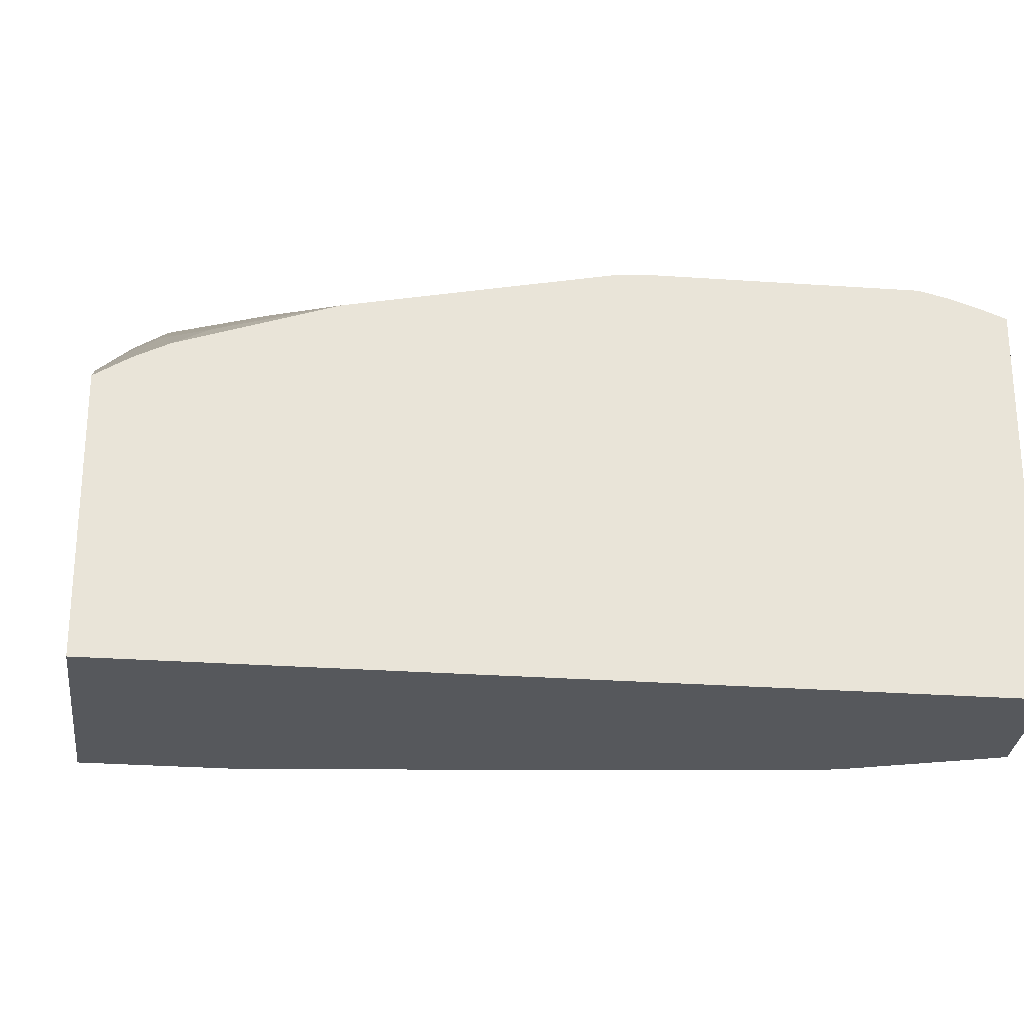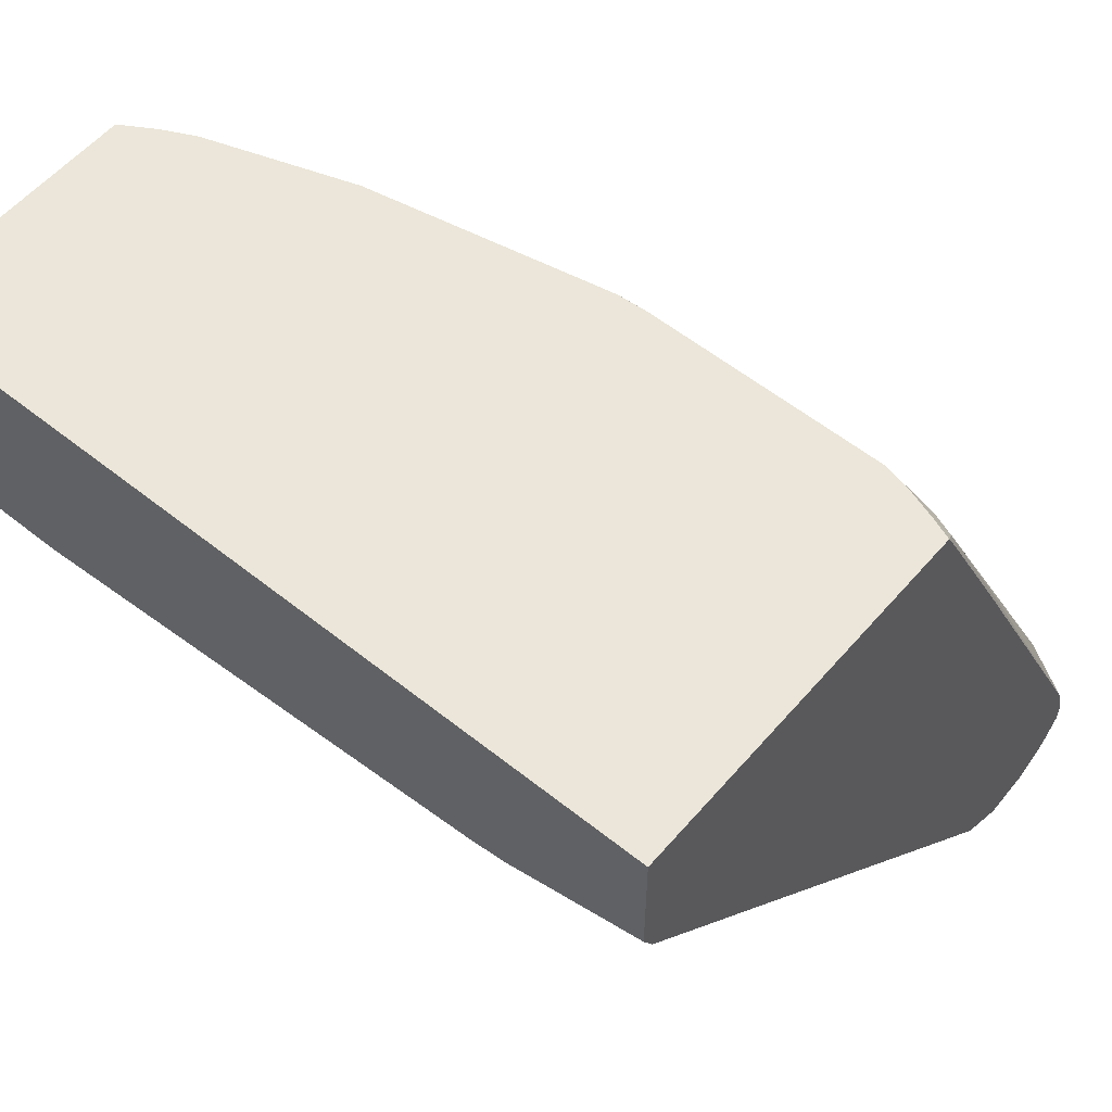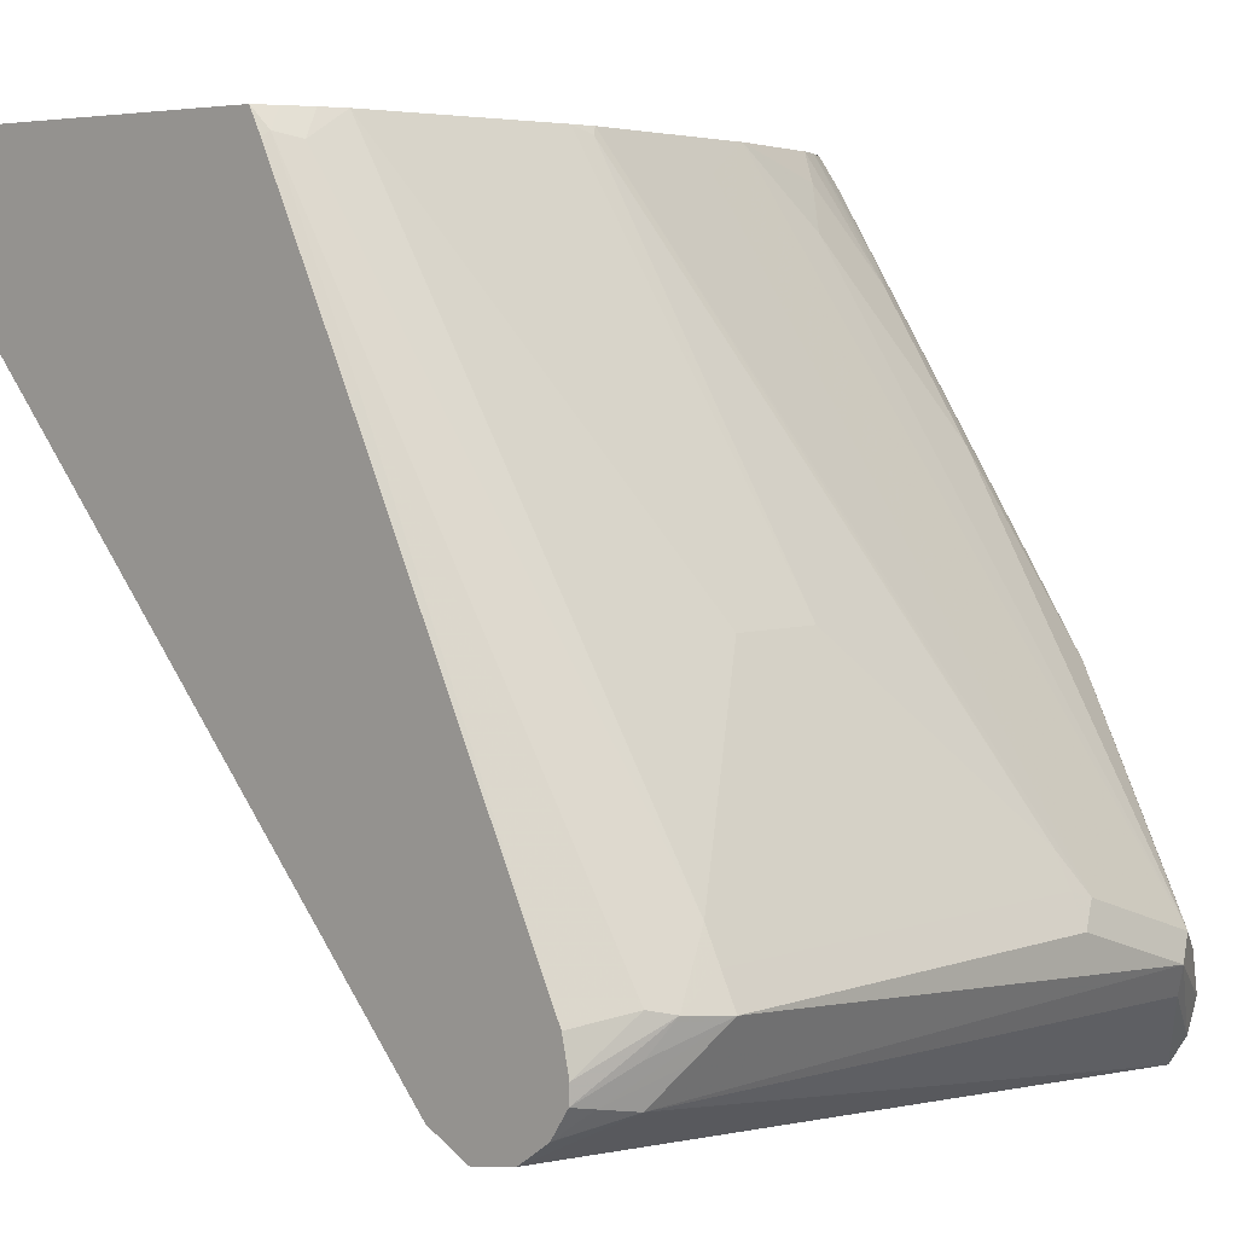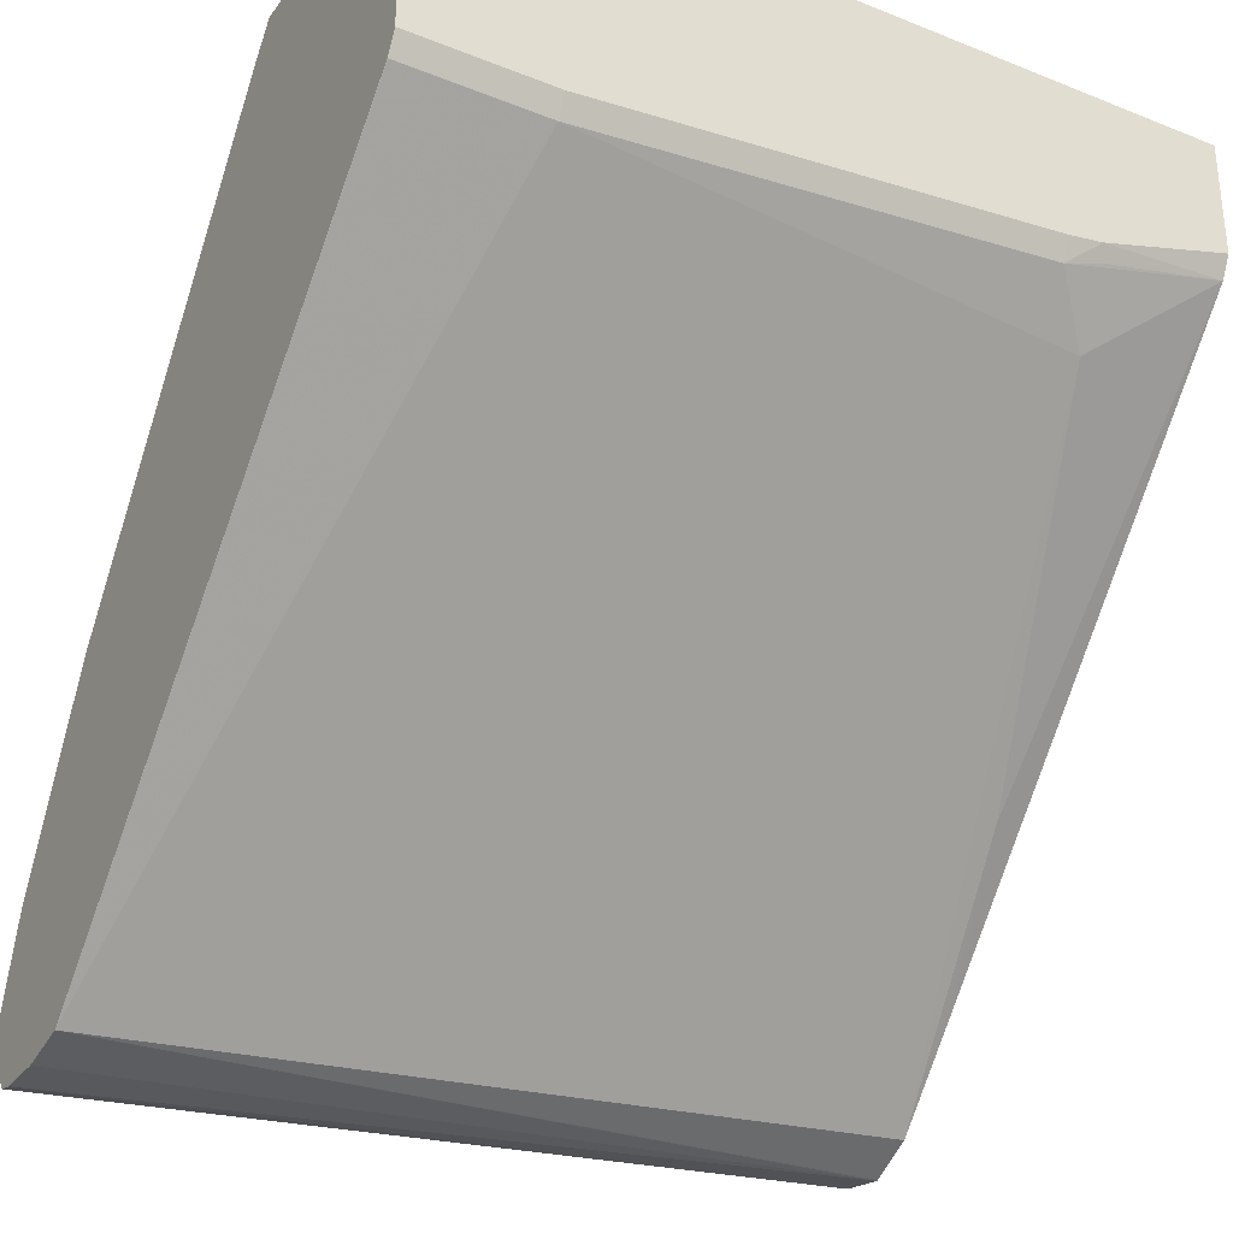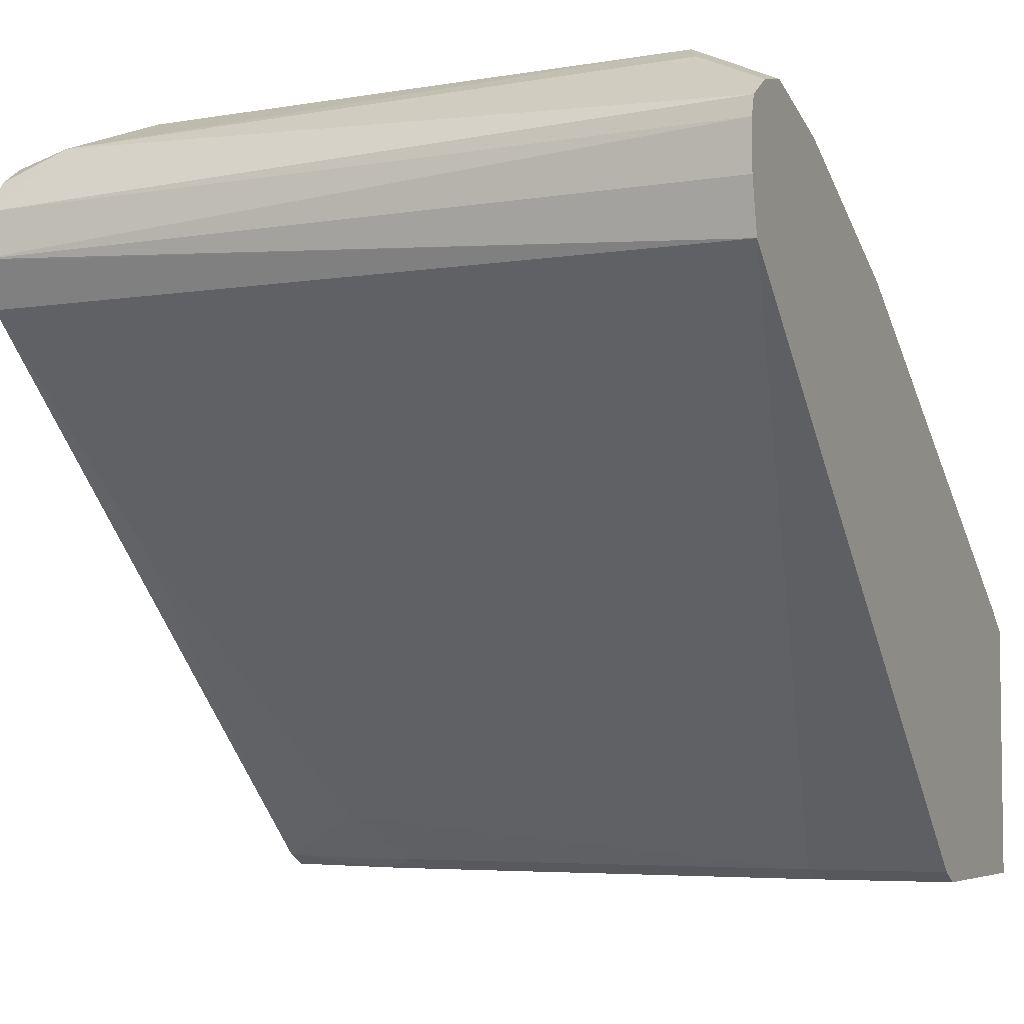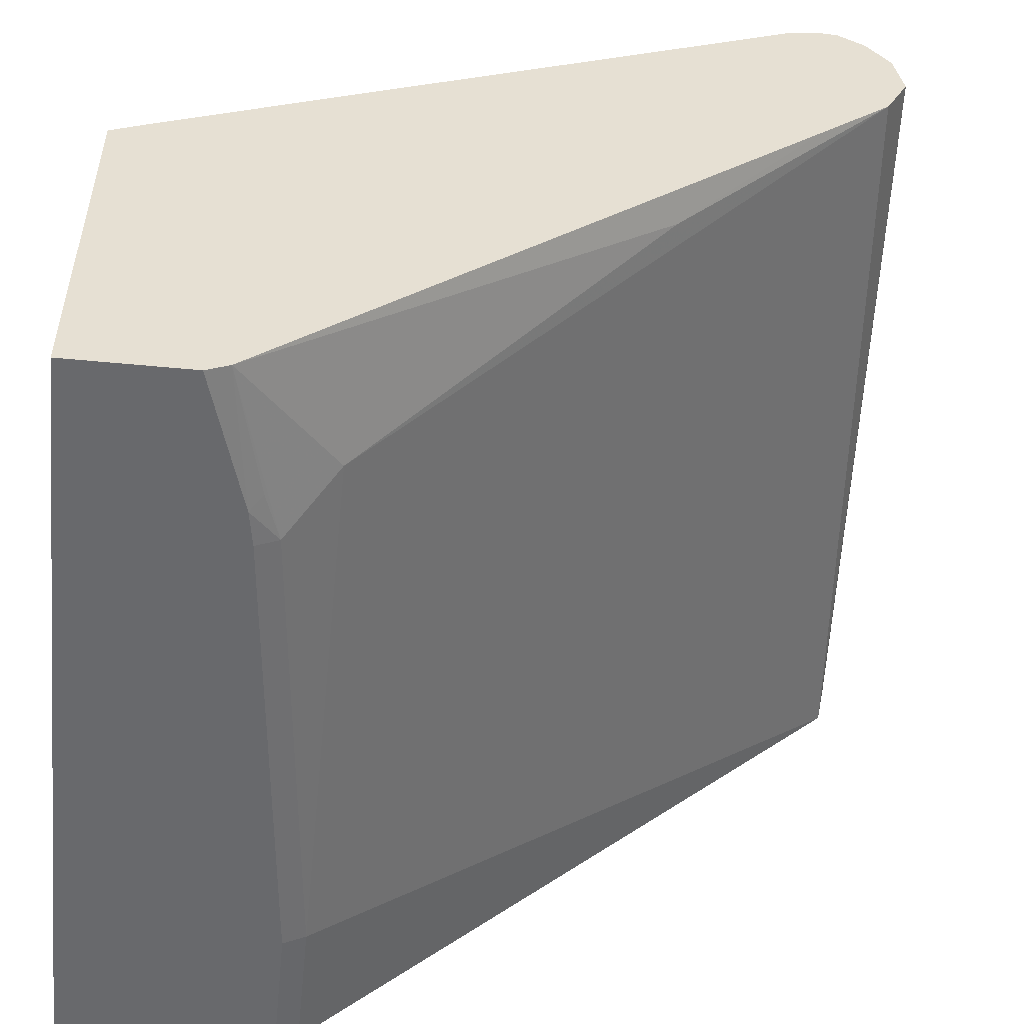
<metadata>
{"format":"obj","ext":"obj","renderer":"f3d","projection":"perspective","resolution":1024,"background":"white","views":[{"elev":-28.3,"azim":-6.0,"up":"+Y"},{"elev":56.3,"azim":40.0,"up":"+Z"},{"elev":5.1,"azim":133.3,"up":"+Z"},{"elev":-31.6,"azim":-29.4,"up":"+Z"},{"elev":-5.1,"azim":-155.9,"up":"+Y"},{"elev":-52.7,"azim":84.1,"up":"+Y"}]}
</metadata>
<code>
v -0.1659 0.009034 0.2002
v 0.1791 0.009034 0.2002
v -0.1659 0.1217 0.2002
v -0.1659 0.009034 0.1063
v 0.1791 0.169 0.2002
v 0.1791 0.009034 0.1478
v -0.152 0.1304 0.2002
v -0.1659 0.1319 0.1866
v -0.1659 0.01377 0.09678
v -0.1036 0.009034 0.1063
v 0.1693 0.1727 0.2002
v 0.1791 0.1747 0.1895
v 0.1761 0.1761 0.1917
v 0.119 0.009034 0.1296
v 0.1791 0.01383 0.1381
v -0.145 0.1339 0.2002
v -0.145 0.1735 0.145
v -0.1554 0.1606 0.1554
v -0.1659 0.2562 0.0001594
v -0.1658 0.01383 0.09667
v -0.1036 0.01383 0.09667
v -0.1659 0.2471 -0.1511
v 0.1036 0.009034 0.127
v 0.1569 0.1768 0.2002
v 0.1658 0.1813 0.1891
v 0.1791 0.2161 0.1066
v 0.1761 0.2176 0.1088
v 0.1554 0.3211 -0.07769
v 0.1036 0.01383 0.1174
v 0.1243 0.01298 0.1243
v 0.1243 0.03454 0.09667
v 0.1658 0.1589 -0.02762
v 0.1791 0.221 -0.08977
v -0.138 0.1373 0.2002
v -0.1243 0.1528 0.1865
v -0.145 0.215 0.08285
v -0.1554 0.202 0.09323
v -0.1658 0.2564 2.017e-05
v -0.1347 0.3263 -0.09322
v -0.1658 0.2771 -0.04141
v -0.1659 0.2771 -0.04155
v -0.1659 0.2692 -0.1555
v 0.1791 0.2694 -0.131
v 0.1791 0.2688 -0.1307
v 0.1791 0.2495 -0.121
v 0.1452 0.1796 0.2002
v 0.145 0.1796 0.2002
v 0.145 0.3263 -0.08027
v 0.1243 0.3177 -0.05524
v 0.1791 0.3093 -0.08211
v 0.1791 0.3127 -0.09709
v -0.07588 0.1581 0.2002
v -0.1036 0.1735 0.1658
v -0.0725 0.3263 -0.0725
v -0.1243 0.3315 -0.1036
v -0.1381 0.3246 -0.1036
v -0.1519 0.3177 -0.1036
v -0.1659 0.2978 -0.08298
v -0.1659 0.29 -0.1555
v 0.1791 0.2901 -0.1273
v 0.06213 0.2763 0.0276
v 0.04116 0.1796 0.2002
v 0.1791 0.3123 -0.1051
v 0.1554 0.3211 -0.09322
v 0.1243 0.3315 -0.08288
v 0.1243 0.3246 -0.06906
v 0.06213 0.2832 0.01384
v 0.02769 0.1788 0.2002
v -0.04143 0.1735 0.1865
v -0.06213 0.3246 -0.06906
v -0.06213 0.3315 -0.08288
v -0.06213 0.3177 -0.05524
v 0.1381 0.3246 -0.09667
v 0.1519 0.3177 -0.1105
v -0.1312 0.3246 -0.1174
v -0.1659 0.3067 -0.1409
v -0.1659 0.3107 -0.125
v -0.1658 0.3108 -0.1243
v -0.1659 0.3107 -0.1243
v -0.1659 0.3107 -0.1242
v -0.1659 0.2984 -0.1534
v 0.1791 0.3039 -0.1174
v 0.0207 0.2763 0.0276
v 0.03107 0.1813 0.1968
v 0.1791 0.3044 -0.1169
v 0.1692 0.3143 -0.107
v 0.06213 0.297 -0.0138
v 0.0207 0.2832 0.01384
v -0.0207 0.297 -0.0138
v 0.01033 0.2849 0.01036
f 52 69 54
f 39 58 40
f 39 53 52
f 39 52 54
f 40 58 41
f 42 59 43
f 43 59 60
f 47 61 83
f 47 83 62
f 48 51 63
f 48 63 64
f 48 64 65
f 48 66 49
f 49 66 87
f 49 87 67
f 49 67 61
f 39 57 58
f 52 68 69
f 47 49 61
f 48 65 66
f 32 45 33
f 39 55 56
f 24 25 46
f 54 70 71
f 25 47 46
f 25 28 48
f 25 48 49
f 25 49 47
f 26 50 27
f 27 50 28
f 39 56 57
f 28 50 51
f 31 45 32
f 34 52 35
f 35 52 53
f 35 53 36
f 36 53 39
f 36 39 38
f 39 54 71
f 39 71 55
f 28 51 48
f 54 69 68
f 64 86 65
f 54 72 70
f 66 70 89
f 66 89 87
f 67 87 89
f 67 89 88
f 68 84 72
f 70 72 89
f 72 84 89
f 73 86 74
f 65 86 73
f 74 86 85
f 74 81 75
f 75 81 76
f 77 79 78
f 83 88 90
f 83 90 89
f 83 89 84
f 88 89 90
f 22 45 31
f 74 85 82
f 65 71 70
f 63 86 64
f 63 85 86
f 55 73 74
f 55 74 75
f 55 75 76
f 55 76 77
f 55 77 78
f 55 78 79
f 55 79 56
f 55 71 65
f 55 65 73
f 56 79 80
f 56 80 57
f 57 80 58
f 59 81 60
f 60 81 74
f 60 74 82
f 61 67 88
f 61 88 83
f 62 84 68
f 62 83 84
f 54 68 72
f 22 44 45
f 65 70 66
f 22 42 43
f 1 42 22
f 1 22 9
f 1 9 4
f 1 4 10
f 1 10 23
f 1 23 14
f 1 14 6
f 1 6 2
f 1 59 42
f 2 6 15
f 2 33 45
f 2 45 44
f 2 44 43
f 2 43 60
f 2 60 82
f 2 82 85
f 2 85 63
f 2 63 51
f 2 15 33
f 1 81 59
f 1 76 81
f 1 77 76
f 22 43 44
f 1 2 5
f 1 11 24
f 1 24 46
f 1 46 47
f 1 47 62
f 1 62 68
f 1 68 52
f 1 52 34
f 1 34 16
f 1 16 7
f 1 7 3
f 1 3 8
f 1 8 19
f 1 19 41
f 1 41 58
f 1 58 80
f 1 80 79
f 1 79 77
f 2 51 50
f 2 50 26
f 1 5 11
f 2 12 5
f 15 30 29
f 15 29 31
f 15 31 32
f 15 32 33
f 16 34 17
f 2 26 12
f 17 35 36
f 17 36 18
f 14 30 15
f 18 36 37
f 19 38 39
f 19 39 40
f 19 40 41
f 19 37 36
f 19 36 38
f 20 22 21
f 21 31 29
f 21 22 31
f 18 37 19
f 14 29 30
f 17 34 35
f 13 28 25
f 3 7 8
f 4 9 10
f 14 23 29
f 5 12 13
f 5 13 11
f 6 14 15
f 7 16 17
f 7 18 8
f 8 18 19
f 9 20 21
f 7 17 18
f 9 22 20
f 10 21 29
f 10 29 23
f 11 13 25
f 11 25 24
f 12 26 27
f 12 27 13
f 9 21 10
f 13 27 28

</code>
